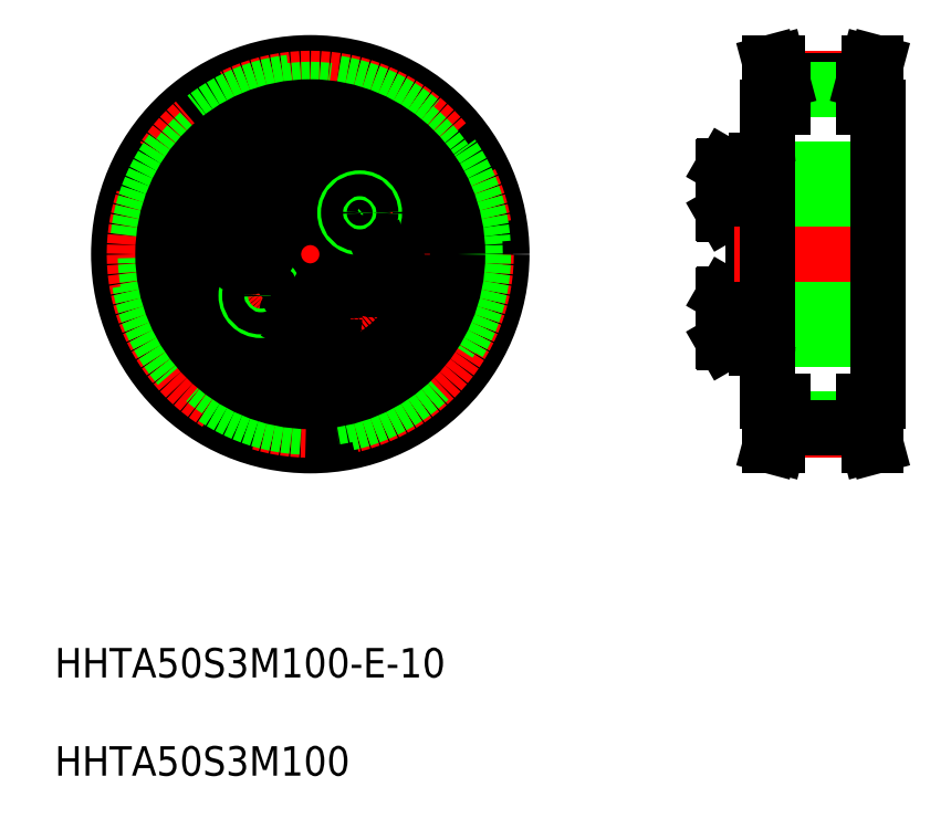
<metadata>
{"format":"dxf","ext":"dxf","renderer":"ezdxf+matplotlib","layout":"modelspace","background":"white","min_lineweight":24,"dpi":150}
</metadata>
<code>
0
SECTION
2
ENTITIES
0
INSERT
8
0
2
*U6
10
0
20
0
30
0
0
LINE
8
CENTER
10
21.75
20
102.1
30
0
11
77.22
21
102.1
31
0
0
LINE
8
CENTER
10
49.73
20
129.5
30
0
11
49.73
21
74.69
31
0
0
POINT
8
0
10
201.1
20
121.6
30
0
0
POINT
8
0
10
197.3
20
124.3
30
0
0
POINT
8
0
10
199.3
20
126.8
30
0
0
POINT
8
0
10
200.6
20
121.6
30
0
0
POINT
8
0
10
201.1
20
113
30
0
0
POINT
8
0
10
197.3
20
110.3
30
0
0
POINT
8
0
10
197.3
20
106.6
30
0
0
POINT
8
0
10
199.3
20
107.8
30
0
0
POINT
8
0
10
200.6
20
113
30
0
0
CIRCLE
8
0
10
49.73
20
102.1
30
0
40
26
0
CIRCLE
8
CENTER
10
49.73
20
102.1
30
0
40
23.87
0
CIRCLE
8
0
10
49.73
20
102.1
30
0
40
23.49
0
CIRCLE
8
0
10
49.73
20
102.1
30
0
40
22.38
0
CIRCLE
8
0
10
49.73
20
102.1
30
0
40
20
0
CIRCLE
8
0
10
49.73
20
102.1
30
0
40
11.5
0
CIRCLE
8
0
10
49.73
20
102.1
30
0
40
12.75
0
CIRCLE
8
0
10
49.73
20
110.9
30
0
40
3.138
0
CIRCLE
8
0
10
49.73
20
110.9
30
0
40
3.3
0
CIRCLE
8
CENTER
10
49.73
20
102.1
30
0
40
8.75
0
CIRCLE
8
0
10
49.73
20
93.39
30
0
40
3.138
0
CIRCLE
8
0
10
49.73
20
93.39
30
0
40
3.3
0
CIRCLE
8
0
10
49.73
20
102.1
30
0
40
5
0
CIRCLE
8
0
10
43.03
20
96.52
30
0
40
2
0
CIRCLE
8
0
10
43.03
20
96.52
30
0
40
1.5
0
LINE
8
0
10
42.93
20
103.3
30
0
11
42.3
21
105.1
31
0
0
LINE
8
0
10
40.48
20
105.4
30
0
11
39.29
21
104
31
0
0
CIRCLE
8
0
10
41.11
20
103.7
30
0
40
3.138
0
CIRCLE
8
0
10
41.11
20
103.7
30
0
40
3.3
0
LINE
8
0
10
39.92
20
102.2
30
0
11
41.74
21
101.9
31
0
0
LINE
8
0
10
39.29
20
104
30
0
11
39.92
21
102.2
31
0
0
LINE
8
0
10
41.74
20
101.9
30
0
11
42.93
21
103.3
31
0
0
LINE
8
0
10
42.3
20
105.1
30
0
11
40.48
21
105.4
31
0
0
LINE
8
0
10
48.13
20
94.32
30
0
11
48.13
21
92.47
31
0
0
LINE
8
0
10
51.33
20
92.47
30
0
11
51.33
21
94.32
31
0
0
LINE
8
0
10
49.73
20
91.55
30
0
11
51.33
21
92.47
31
0
0
LINE
8
0
10
48.13
20
92.47
30
0
11
49.73
21
91.55
31
0
0
LINE
8
0
10
51.33
20
94.32
30
0
11
49.73
21
95.24
31
0
0
LINE
8
0
10
49.73
20
95.24
30
0
11
48.13
21
94.32
31
0
0
LINE
8
0
10
57.16
20
99.21
30
0
11
58.98
21
98.89
31
0
0
LINE
8
0
10
59.53
20
102
30
0
11
57.71
21
102.4
31
0
0
CIRCLE
8
0
10
58.35
20
100.6
30
0
40
3.138
0
CIRCLE
8
0
10
58.35
20
100.6
30
0
40
3.3
0
LINE
8
0
10
56.53
20
100.9
30
0
11
57.16
21
99.21
31
0
0
LINE
8
0
10
57.71
20
102.4
30
0
11
56.53
21
100.9
31
0
0
LINE
8
0
10
49.73
20
109
30
0
11
51.33
21
110
31
0
0
LINE
8
0
10
48.13
20
110
30
0
11
49.73
21
109
31
0
0
LINE
8
0
10
51.33
20
111.8
30
0
11
49.73
21
112.7
31
0
0
LINE
8
0
10
48.13
20
111.8
30
0
11
48.13
21
110
31
0
0
LINE
8
0
10
49.73
20
112.7
30
0
11
48.13
21
111.8
31
0
0
LINE
8
0
10
51.33
20
110
30
0
11
51.33
21
111.8
31
0
0
CIRCLE
8
0
10
56.43
20
107.8
30
0
40
2
0
CIRCLE
8
0
10
56.43
20
107.8
30
0
40
1.5
0
LINE
8
0
10
60.16
20
100.3
30
0
11
59.53
21
102
31
0
0
LINE
8
0
10
58.98
20
98.89
30
0
11
60.16
21
100.3
31
0
0
ARC
8
0
10
112.7
20
113.2
30
0
40
0.4
50
0
51
90
0
ARC
8
0
10
115.5
20
113.2
30
0
40
0.4
50
90
51
180
0
ARC
8
0
10
124.2
20
113.2
30
0
40
0.4
50
0
51
90
0
LINE
8
0
10
109.8
20
107.6
30
0
11
109.8
21
114.2
31
0
0
LINE
8
0
10
105.8
20
107.8
30
0
11
105.8
21
114
31
0
0
LINE
8
0
10
105.9
20
107.6
30
0
11
105.9
21
114.2
31
0
0
LINE
8
0
10
111.8
20
102.1
30
0
11
111.8
21
114.5
31
0
0
LINE
8
0
10
109.8
20
102.1
30
0
11
109.8
21
114.5
31
0
0
LINE
8
CENTER
10
103.8
20
110.9
30
0
11
126.4
21
110.9
31
0
0
LINE
8
CENTER
10
103.8
20
93.39
30
0
11
126.4
21
93.39
31
0
0
LINE
8
0
10
109.8
20
97.14
30
0
11
126.8
21
97.14
31
0
0
LINE
8
0
10
115.5
20
90.64
30
0
11
124.2
21
90.64
31
0
0
LINE
8
0
10
109.8
20
107.1
30
0
11
126.8
21
107.1
31
0
0
LINE
8
0
10
113.6
20
95.69
30
0
11
113.6
21
102.1
31
0
0
LINE
8
0
10
115.1
20
102.1
30
0
11
115.1
21
91.04
31
0
0
LINE
8
0
10
113.1
20
102.1
30
0
11
113.1
21
91.04
31
0
0
LINE
8
0
10
111.8
20
102.1
30
0
11
111.8
21
89.79
31
0
0
LINE
8
0
10
109.8
20
102.1
30
0
11
109.8
21
89.79
31
0
0
LINE
8
0
10
112.2
20
90.64
30
0
11
112.7
21
90.64
31
0
0
LINE
8
0
10
105.9
20
96.69
30
0
11
109.8
21
96.69
31
0
0
LINE
8
0
10
105.9
20
90.09
30
0
11
109.8
21
90.09
31
0
0
LINE
8
0
10
105.8
20
96.53
30
0
11
105.8
21
90.26
31
0
0
LINE
8
0
10
105.9
20
96.69
30
0
11
105.9
21
90.09
31
0
0
LINE
8
0
10
105.8
20
90.26
30
0
11
105.9
21
90.09
31
0
0
LINE
8
0
10
105.8
20
96.53
30
0
11
105.9
21
96.69
31
0
0
LINE
8
0
10
109.8
20
95.39
30
0
11
109.8
21
91.39
31
0
0
LINE
8
0
10
109.8
20
96.69
30
0
11
109.8
21
90.09
31
0
0
ARC
8
0
10
112.2
20
90.23
30
0
40
0.41
50
90
51
180
0
LINE
8
0
10
110.2
20
89.39
30
0
11
111.4
21
89.39
31
0
0
ARC
8
0
10
110.2
20
89.79
30
0
40
0.4
50
180
51
270
0
ARC
8
0
10
111.4
20
89.79
30
0
40
0.4
50
270
51
0
0
ARC
8
0
10
115.5
20
91.04
30
0
40
0.4
50
180
51
270
0
ARC
8
0
10
112.7
20
91.04
30
0
40
0.4
50
270
51
0
0
LINE
8
0
10
115.1
20
91.79
30
0
11
113.1
21
91.79
31
0
0
LINE
8
0
10
115.1
20
91.39
30
0
11
113.1
21
91.39
31
0
0
LINE
8
0
10
113.6
20
95.69
30
0
11
115.1
21
95.84
31
0
0
LINE
8
0
10
115.1
20
94.99
30
0
11
113.1
21
94.99
31
0
0
LINE
8
0
10
115.1
20
95.39
30
0
11
113.1
21
95.39
31
0
0
LINE
8
0
10
113.1
20
95.69
30
0
11
113.6
21
95.69
31
0
0
LINE
8
0
10
105.9
20
107.6
30
0
11
109.8
21
107.6
31
0
0
LINE
8
0
10
105.8
20
107.8
30
0
11
105.9
21
107.6
31
0
0
LINE
8
0
10
109.8
20
108.9
30
0
11
109.8
21
112.9
31
0
0
LINE
8
0
10
109.8
20
105.2
30
0
11
109.8
21
105.2
31
0
0
LINE
8
0
10
109.8
20
108.3
30
0
11
109.8
21
108.3
31
0
0
LINE
8
0
10
113.6
20
108.6
30
0
11
113.6
21
102.1
31
0
0
LINE
8
0
10
115.1
20
102.1
30
0
11
115.1
21
113.2
31
0
0
LINE
8
0
10
113.1
20
102.1
30
0
11
113.1
21
113.2
31
0
0
LINE
8
0
10
113.6
20
108.6
30
0
11
115.1
21
108.4
31
0
0
LINE
8
0
10
115.1
20
108.9
30
0
11
113.1
21
108.9
31
0
0
LINE
8
0
10
113.1
20
108.6
30
0
11
113.6
21
108.6
31
0
0
LINE
8
0
10
115.1
20
109.3
30
0
11
113.1
21
109.3
31
0
0
LINE
8
0
10
115.1
20
112.5
30
0
11
113.1
21
112.5
31
0
0
LINE
8
0
10
115.1
20
112.9
30
0
11
113.1
21
112.9
31
0
0
LINE
8
0
10
124.6
20
102.1
30
0
11
124.6
21
91.04
31
0
0
ARC
8
0
10
124.2
20
91.04
30
0
40
0.4
50
270
51
0
0
LINE
8
0
10
124.6
20
102.1
30
0
11
124.6
21
113.2
31
0
0
LINE
8
0
10
115.5
20
113.6
30
0
11
124.2
21
113.6
31
0
0
LINE
8
0
10
112.2
20
113.6
30
0
11
112.7
21
113.6
31
0
0
LINE
8
0
10
105.9
20
114.2
30
0
11
109.8
21
114.2
31
0
0
LINE
8
0
10
105.8
20
114
30
0
11
105.9
21
114.2
31
0
0
LINE
8
0
10
110.2
20
114.9
30
0
11
111.4
21
114.9
31
0
0
ARC
8
0
10
110.2
20
114.5
30
0
40
0.4
50
90
51
180
0
ARC
8
0
10
112.2
20
114.1
30
0
40
0.41
50
180
51
270
0
ARC
8
0
10
111.4
20
114.5
30
0
40
0.4
50
0
51
90
0
LINE
8
CENTER
10
113.8
20
78.27
30
0
11
124.8
21
78.27
31
0
0
LINE
8
CENTER
10
113.8
20
126
30
0
11
124.8
21
126
31
0
0
LINE
8
CENTER
10
107.3
20
102.1
30
0
11
128.8
21
102.1
31
0
0
LINE
8
0
10
113.8
20
125.6
30
0
11
124.8
21
125.6
31
0
0
LINE
8
0
10
113.8
20
124.5
30
0
11
124.8
21
124.5
31
0
0
LINE
8
0
10
113.8
20
79.76
30
0
11
124.8
21
79.76
31
0
0
LINE
8
0
10
113.8
20
78.65
30
0
11
124.8
21
78.65
31
0
0
LINE
8
0
10
111.8
20
82.14
30
0
11
111.8
21
122.1
31
0
0
LINE
8
0
10
112.8
20
82.14
30
0
11
112.8
21
78.79
31
0
0
LINE
8
0
10
113.8
20
78.65
30
0
11
113.8
21
82.14
31
0
0
LINE
8
0
10
112.1
20
76.14
30
0
11
113.2
21
76.14
31
0
0
LINE
8
0
10
112.8
20
78.79
30
0
11
112.1
21
76.14
31
0
0
LINE
8
0
10
113.8
20
78.65
30
0
11
113.2
21
76.14
31
0
0
LINE
8
0
10
111.8
20
82.14
30
0
11
113.8
21
82.14
31
0
0
LINE
8
0
10
113.8
20
125.6
30
0
11
113.2
21
128.1
31
0
0
LINE
8
0
10
112.8
20
125.5
30
0
11
112.1
21
128.1
31
0
0
LINE
8
0
10
113.8
20
122.1
30
0
11
113.8
21
125.6
31
0
0
LINE
8
0
10
112.8
20
122.1
30
0
11
112.8
21
125.5
31
0
0
LINE
8
0
10
111.8
20
122.1
30
0
11
113.8
21
122.1
31
0
0
LINE
8
0
10
112.1
20
128.1
30
0
11
113.2
21
128.1
31
0
0
LINE
8
0
10
126.8
20
82.14
30
0
11
126.8
21
122.1
31
0
0
LINE
8
0
10
124.8
20
78.65
30
0
11
124.8
21
82.14
31
0
0
LINE
8
0
10
125.8
20
82.14
30
0
11
125.8
21
78.79
31
0
0
LINE
8
0
10
126.5
20
76.14
30
0
11
125.5
21
76.14
31
0
0
LINE
8
0
10
125.8
20
78.79
30
0
11
126.5
21
76.14
31
0
0
LINE
8
0
10
124.8
20
78.65
30
0
11
125.5
21
76.14
31
0
0
LINE
8
0
10
124.8
20
82.14
30
0
11
126.8
21
82.14
31
0
0
LINE
8
0
10
124.8
20
125.6
30
0
11
125.5
21
128.1
31
0
0
LINE
8
0
10
125.8
20
125.5
30
0
11
126.5
21
128.1
31
0
0
LINE
8
0
10
124.8
20
122.1
30
0
11
126.8
21
122.1
31
0
0
LINE
8
0
10
125.8
20
122.1
30
0
11
125.8
21
125.5
31
0
0
LINE
8
0
10
124.8
20
122.1
30
0
11
124.8
21
125.6
31
0
0
LINE
8
0
10
126.5
20
128.1
30
0
11
125.5
21
128.1
31
0
0
ENDSEC
0
EOF

</code>
